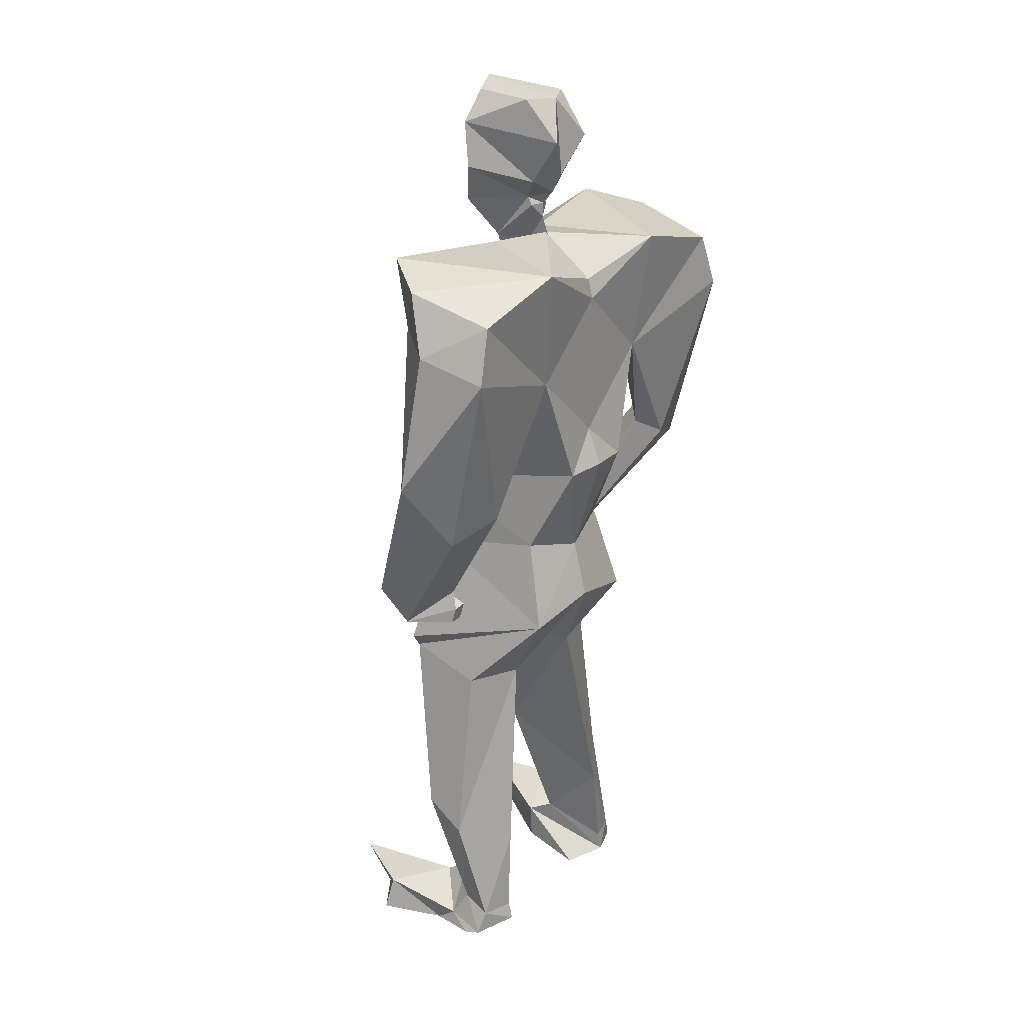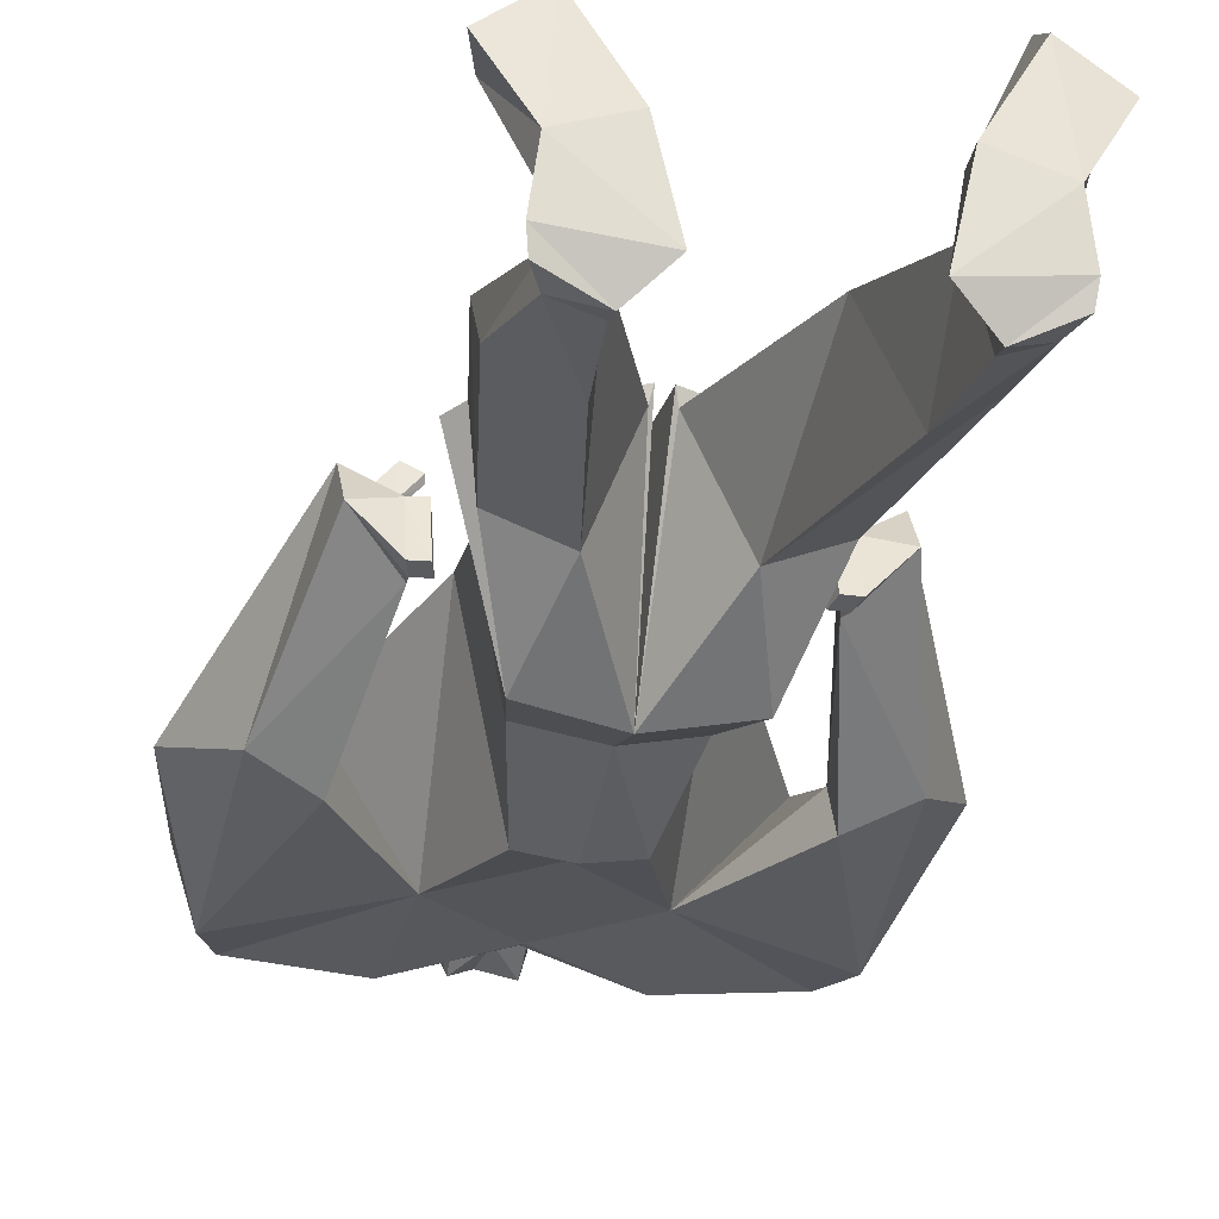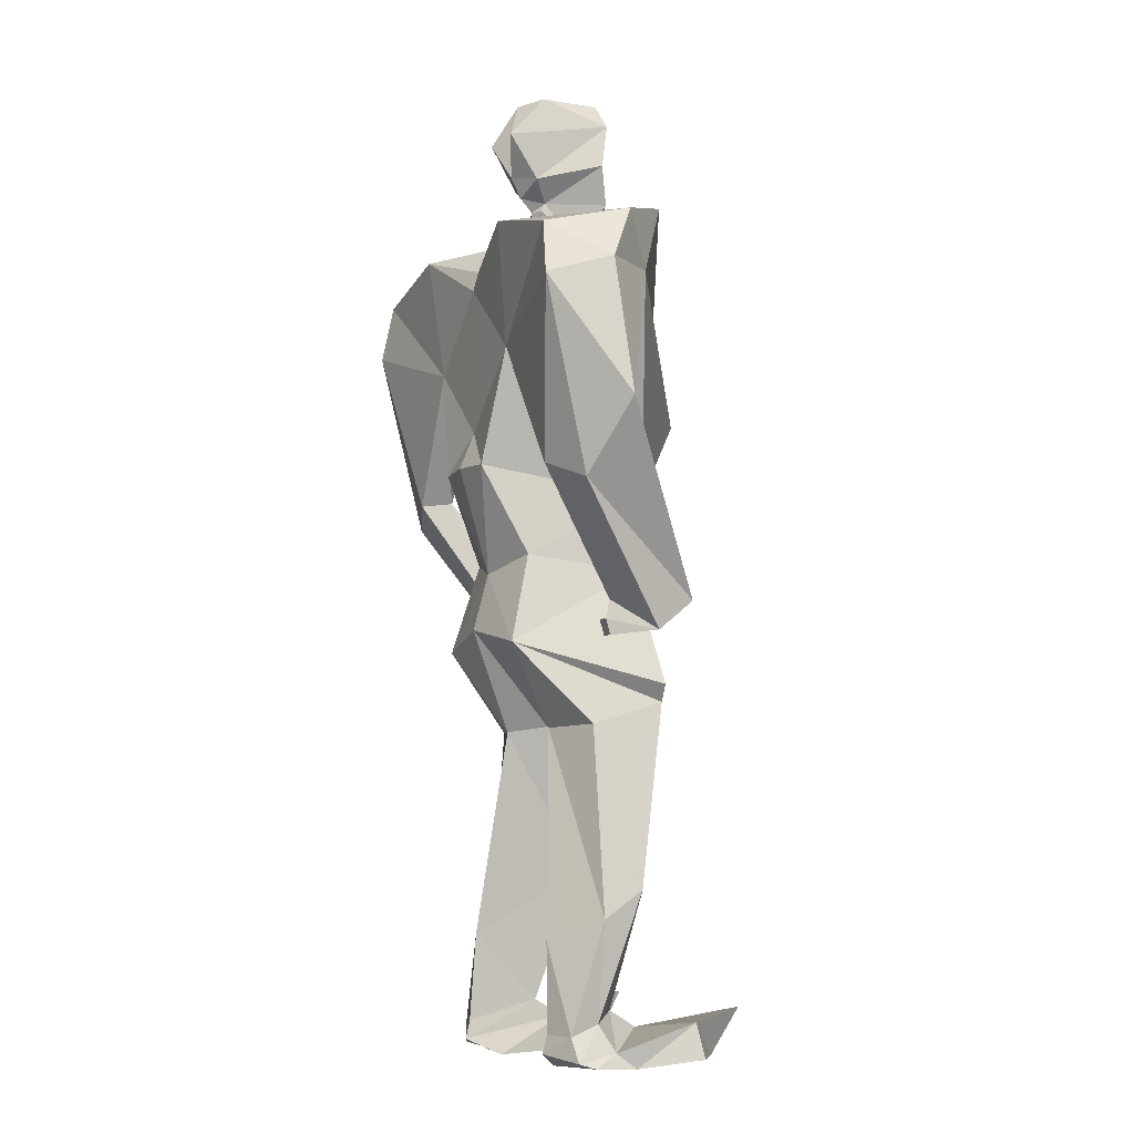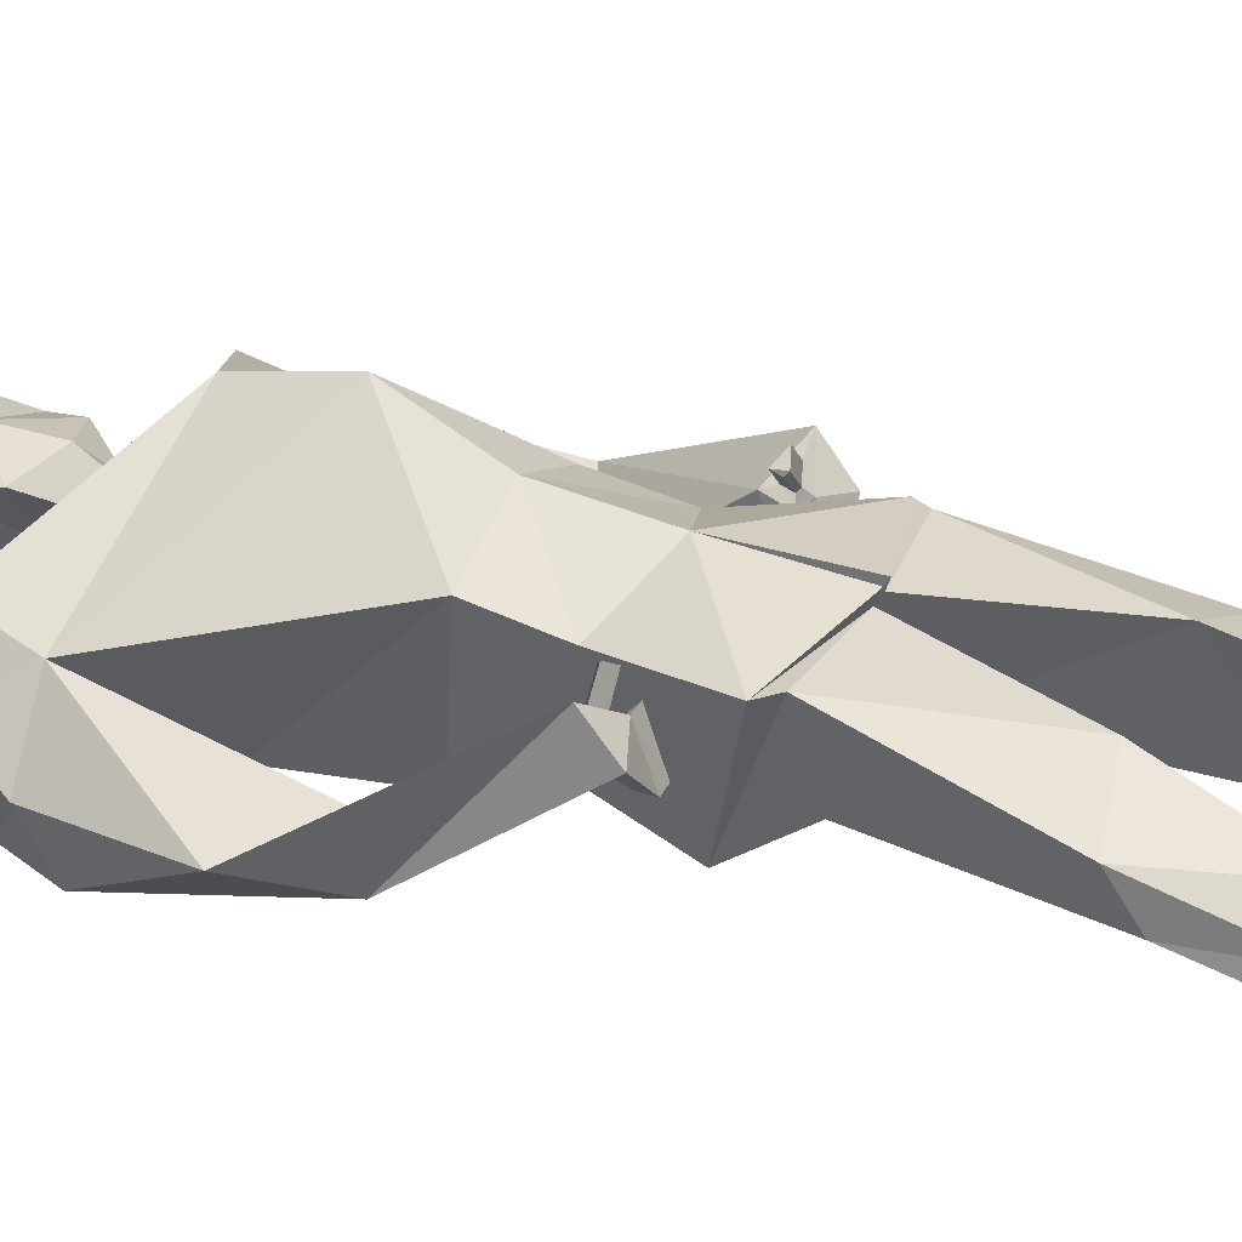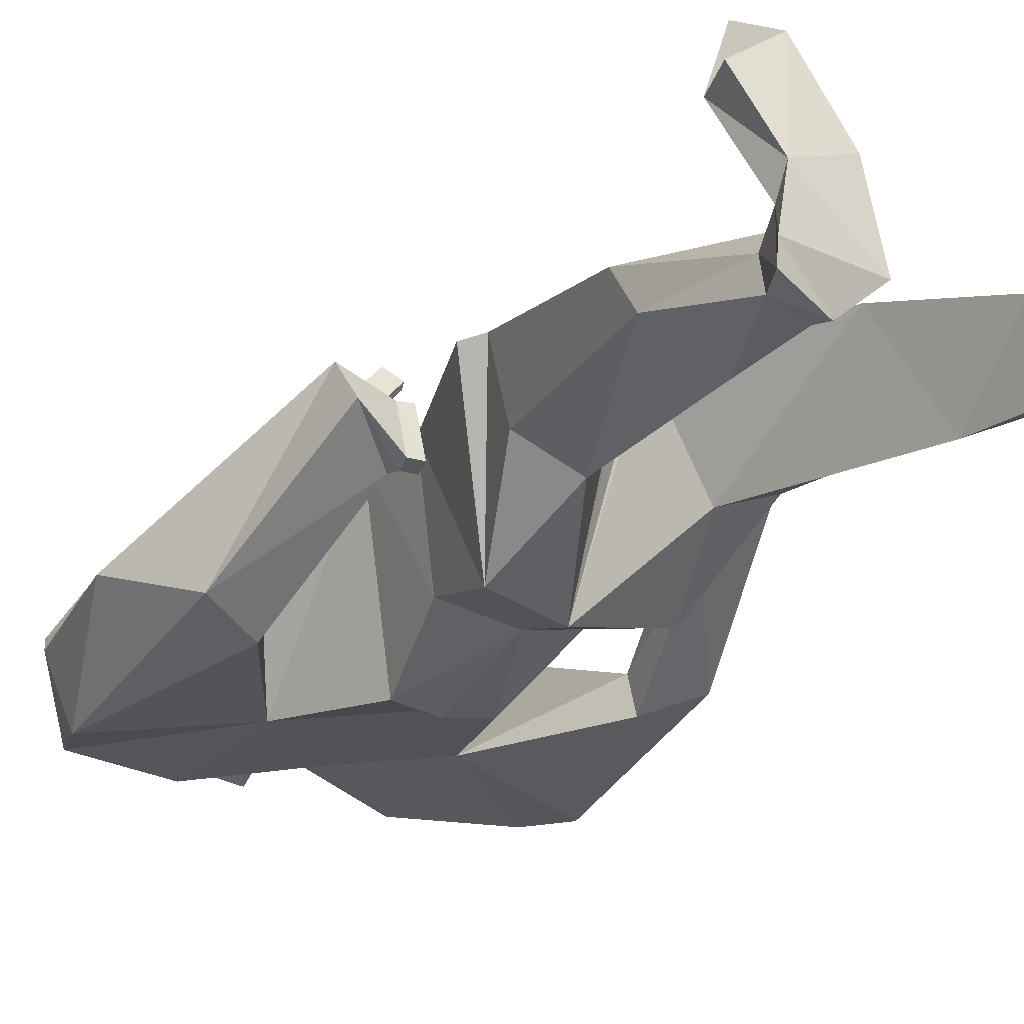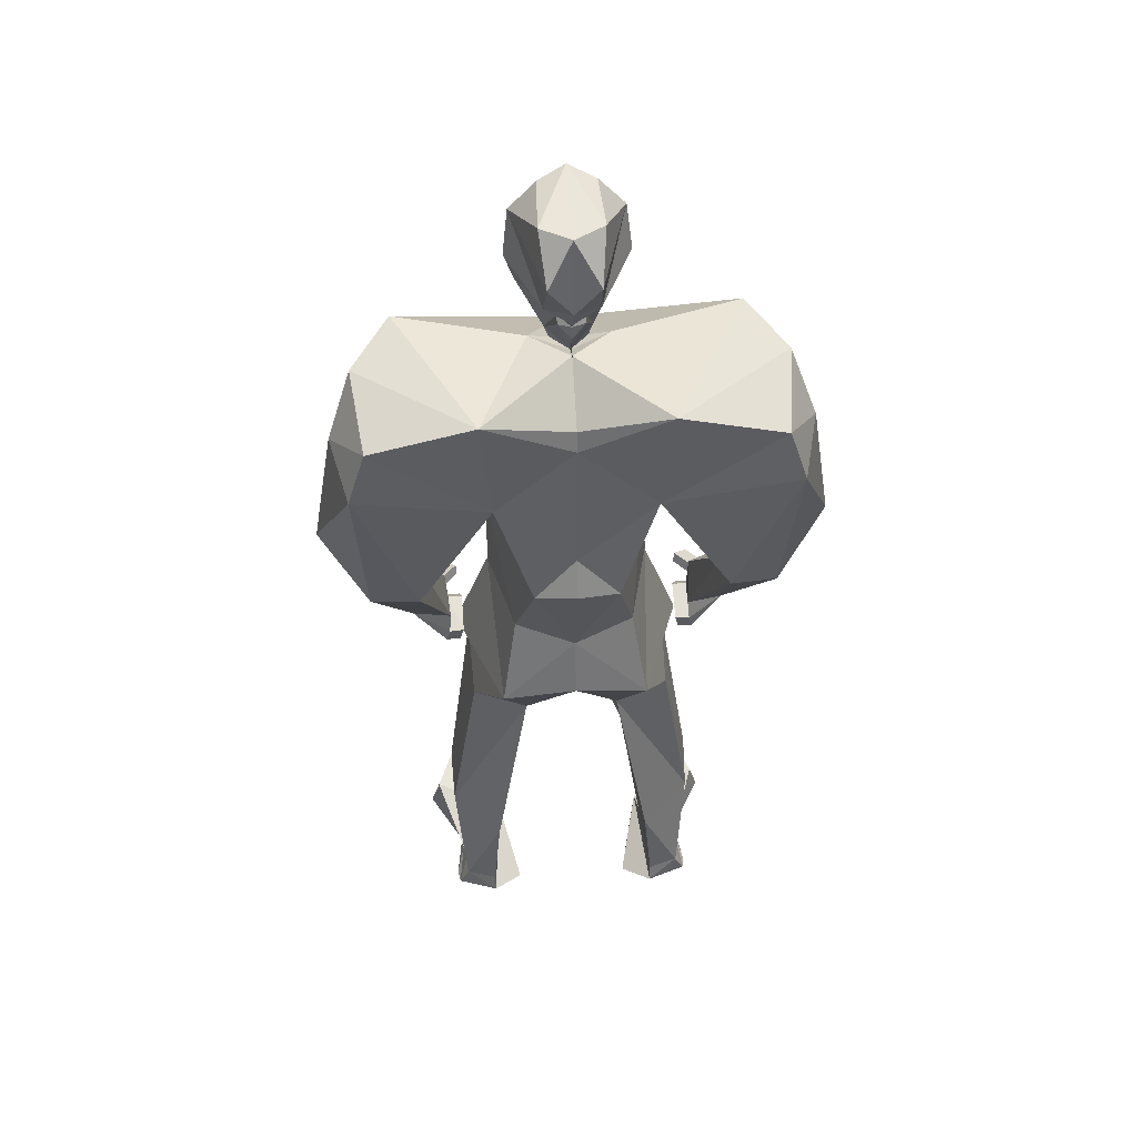
<metadata>
{"format":"obj","ext":"obj","renderer":"f3d","projection":"perspective","resolution":1024,"background":"white","views":[{"elev":25.3,"azim":128.2,"up":"+Y"},{"elev":-23.9,"azim":-11.0,"up":"+Z"},{"elev":-7.4,"azim":-116.4,"up":"+Y"},{"elev":31.4,"azim":-65.2,"up":"+Z"},{"elev":-21.7,"azim":-31.4,"up":"+Z"},{"elev":48.7,"azim":175.7,"up":"+Y"}]}
</metadata>
<code>
o Cube
v 0.403 3.781 -0.4926
v 0.1903 2.698 -0.4733
v 0.7454 3.832 0.1532
v 0.371 2.572 0.2629
v 0.2714 2.288 -0.274
v 0.3771 2.219 0.2102
v 0.3382 1.878 -0.3852
v 0.5439 1.696 0.2841
v 0.02684 1.554 0.3566
v 0.2219 1.503 -0.1462
v 0.03889 1.573 0.3021
v 0.4746 1.513 -0.04625
v 0.4842 1.619 0.297
v 0.4141 0.07261 -0.2675
v 0.3724 0.1692 0.2099
v 0.6035 0.04188 -0.1827
v 0.5772 0.07654 0.01255
v 0.3567 3.218 -0.4284
v 0.7829 3.524 0.06096
v 0.8715 3.661 -0.4901
v 0.9201 3.759 -0.087
v 0.9522 3.412 -0.5169
v 1.026 3.501 -0.2223
v 0.5665 2.064 -0.0116
v 0.5873 2.149 0.1753
v 0.7494 1.918 0.1409
v 0.7548 2.054 0.308
v 0.5745 1.974 -0.03356
v 0.5752 2.032 0.1378
v 0.5913 1.901 -0.02104
v 0.5866 1.982 0.1925
v 0.6937 2.633 -0.397
v 0.672 2.654 -0.2472
v 1.131 2.874 -0.1817
v 0.9184 2.543 -0.305
v 0.2786 0.00629 -0.1476
v 0.3554 0.01179 0.1895
v 0.614 0.0185 -0.1046
v 0.5847 0.006174 0.1102
v 0.5712 0.2582 0.632
v 0.6938 0.2069 0.3447
v 0.5431 0.04927 0.5046
v 0.7381 0.0493 0.3642
v 0.3835 0.2479 0.07895
v 0.5416 0.2016 -0.05932
v 0.4171 0.1559 -0.2467
v 0.5585 0.1514 -0.1999
v 0.6115 0.7802 0.1258
v 0.6057 0.6541 -0.05908
v 0.2873 0.8437 0.2668
v 0.381 0.5611 -0.2324
v 0.1769 3.795 0.02905
v 0.0838 3.756 0.06127
v 0.1033 3.812 0.06304
v 0.05929 3.974 -0.1089
v 0.2159 3.994 0.1573
v 0.05967 4.011 -0.08977
v 0.2648 4.168 0.1129
v 0.1204 4.109 -0.1615
v 0.2407 4.372 0.1503
v 0.1102 4.312 -0.2933
v 0.1073 4.047 0.1159
v 0.1224 4.507 0.1489
v 0.1347 4.499 -0.1323
v 0.674 2.058 0.2428
v 0.6111 2.095 0.1922
v 0.6098 2.03 0.1985
v 0.6064 2.048 0.1784
v 0.5083 1.978 -0.03104
v 0.509 2.028 0.1408
v 0.5254 1.903 -0.01816
v 0.5211 1.98 0.1974
v 0.5931 2.059 0.331
v 0.5307 2.096 0.2804
v 0.5293 2.034 0.2879
v 0.5262 2.051 0.2668
v 0.6617 3.456 -0.008463
v -0.403 3.781 -0.4926
v -0.1903 2.698 -0.4733
v -0.7454 3.832 0.1532
v -0.371 2.572 0.2629
v 0 3.557 -0.4342
v 0 2.706 -0.4973
v 0 3.443 0.5239
v 0 2.567 0.4217
v -0.2714 2.288 -0.274
v -0.3771 2.219 0.2102
v 0 2.22 -0.3514
v 0 2.086 0.3724
v -0.3382 1.878 -0.3852
v -0.5439 1.696 0.2841
v 0 1.956 -0.4225
v -0.02684 1.554 0.3566
v -0.2219 1.503 -0.1462
v -0.03889 1.573 0.3021
v -0.4746 1.513 -0.04625
v -0.4842 1.619 0.297
v -0.4141 0.07261 -0.2675
v -0.3724 0.1692 0.2099
v -0.6035 0.04188 -0.1827
v -0.5772 0.07654 0.01255
v -0.3567 3.218 -0.4284
v 0 2.993 0.6247
v -0.7829 3.524 0.06096
v 0 2.879 -0.4263
v -0.8715 3.661 -0.4901
v -0.9201 3.759 -0.087
v -0.9522 3.412 -0.5169
v -1.026 3.501 -0.2223
v -0.5665 2.064 -0.0116
v -0.5873 2.149 0.1753
v -0.7494 1.918 0.1409
v -0.7548 2.054 0.308
v -0.5745 1.974 -0.03356
v -0.5752 2.032 0.1378
v -0.5913 1.901 -0.02104
v -0.5866 1.982 0.1925
v -0.6937 2.633 -0.397
v -0.672 2.654 -0.2472
v -1.131 2.874 -0.1817
v -0.9184 2.543 -0.305
v -0.2786 0.00629 -0.1476
v -0.3554 0.01179 0.1895
v -0.614 0.0185 -0.1046
v -0.5847 0.006174 0.1102
v -0.5712 0.2582 0.632
v -0.6938 0.2069 0.3447
v -0.5431 0.04927 0.5046
v -0.7381 0.0493 0.3642
v -0.3835 0.2479 0.07895
v -0.5416 0.2016 -0.05932
v -0.4171 0.1559 -0.2467
v -0.5585 0.1514 -0.1999
v -0.6115 0.7802 0.1258
v -0.6057 0.6541 -0.05908
v -0.2873 0.8437 0.2668
v -0.381 0.5611 -0.2324
v -0.1769 3.795 0.02905
v 0 3.664 0.0888
v 0 3.834 -0.1499
v 0 3.651 -0.4082
v -0.0838 3.756 0.06127
v 0 3.655 0.1205
v 0 3.771 -0.04194
v 0 3.712 -0.2062
v -0.1033 3.812 0.06304
v 0 3.787 0.1322
v -0.05929 3.974 -0.1089
v 0 3.908 -0.1307
v -0.2159 3.994 0.1573
v 0 3.911 0.2092
v -0.05967 4.011 -0.08977
v 0 3.977 -0.1319
v -0.2648 4.168 0.1129
v 0 4.203 0.2092
v -0.1204 4.109 -0.1615
v 0 4.039 -0.1891
v -0.2407 4.372 0.1503
v 0 4.324 0.2185
v -0.1102 4.312 -0.2933
v 0 4.136 -0.2404
v -0.1073 4.047 0.1159
v -0.1224 4.507 0.1489
v 0 4.55 0.1957
v -0.1347 4.499 -0.1323
v 0 4.491 -0.2046
v -0.674 2.058 0.2428
v -0.6111 2.095 0.1922
v -0.6098 2.03 0.1985
v -0.6064 2.048 0.1784
v -0.5083 1.978 -0.03104
v -0.509 2.028 0.1408
v -0.5254 1.903 -0.01816
v -0.5211 1.98 0.1974
v -0.5931 2.059 0.331
v -0.5307 2.096 0.2804
v -0.5293 2.034 0.2879
v -0.5262 2.051 0.2668
v 0 2.993 0.4671
v -0.6617 3.456 -0.008463
f 84 52 139
f 19 84 103
f 6 7 5
f 4 5 2
f 33 24 25
f 82 18 105
f 2 88 83
f 85 6 4
f 7 13 12
f 88 7 92
f 89 8 6
f 89 92 9
f 44 17 45
f 7 10 92
f 8 11 13
f 92 11 9
f 15 41 17
f 44 14 15
f 45 16 47
f 47 14 46
f 105 2 83
f 18 4 2
f 4 103 85
f 20 23 22
f 1 21 20
f 19 21 3
f 18 20 22
f 26 31 30
f 34 25 27
f 35 27 26
f 35 24 32
f 29 69 70
f 26 28 24
f 24 29 25
f 29 66 25
f 22 32 18
f 22 34 35
f 19 34 23
f 18 33 19
f 36 39 37
f 15 36 37
f 17 38 16
f 14 38 36
f 41 42 43
f 15 42 40
f 39 42 37
f 39 41 43
f 51 47 46
f 49 45 47
f 51 44 50
f 48 44 45
f 13 50 48
f 10 50 11
f 12 48 49
f 10 49 51
f 139 53 143
f 1 52 3
f 1 141 140
f 53 147 143
f 52 144 53
f 55 153 57
f 144 149 55
f 144 54 53
f 56 155 151
f 54 57 56
f 54 151 147
f 155 60 159
f 57 157 59
f 57 58 56
f 61 166 64
f 59 161 61
f 59 60 58
f 64 164 63
f 60 64 63
f 159 63 164
f 67 76 68
f 29 67 68
f 25 65 27
f 31 65 67
f 70 71 72
f 29 72 31
f 31 71 30
f 28 71 69
f 74 75 73
f 67 73 75
f 66 73 65
f 66 76 74
f 19 179 103
f 84 3 52
f 19 3 84
f 6 8 7
f 4 6 5
f 33 32 24
f 82 1 18
f 2 5 88
f 85 89 6
f 7 8 13
f 88 5 7
f 89 9 8
f 44 15 17
f 7 12 10
f 8 9 11
f 92 10 11
f 15 40 41
f 44 46 14
f 45 17 16
f 47 16 14
f 105 18 2
f 18 19 4
f 4 19 103
f 20 21 23
f 1 3 21
f 19 23 21
f 18 1 20
f 26 27 31
f 34 33 25
f 35 34 27
f 35 26 24
f 29 28 69
f 26 30 28
f 24 28 29
f 29 68 66
f 22 35 32
f 22 23 34
f 19 33 34
f 18 32 33
f 36 38 39
f 15 14 36
f 17 39 38
f 14 16 38
f 41 40 42
f 15 37 42
f 39 43 42
f 39 17 41
f 51 49 47
f 49 48 45
f 51 46 44
f 48 50 44
f 13 11 50
f 10 51 50
f 12 13 48
f 10 12 49
f 139 52 53
f 1 140 52
f 1 82 141
f 53 54 147
f 52 140 144
f 55 149 153
f 144 55 54
f 56 58 155
f 54 55 57
f 54 56 151
f 155 58 60
f 57 153 157
f 57 59 58
f 61 161 166
f 59 157 161
f 59 61 60
f 64 166 164
f 60 61 64
f 159 60 63
f 67 75 76
f 29 31 67
f 25 66 65
f 31 27 65
f 70 69 71
f 29 70 72
f 31 72 71
f 28 30 71
f 74 76 75
f 67 65 73
f 66 74 73
f 66 68 76
f 19 77 179
f 84 139 138
f 104 103 84
f 87 86 90
f 81 79 86
f 119 111 110
f 82 105 102
f 79 83 88
f 85 81 87
f 90 96 97
f 88 92 90
f 89 87 91
f 89 93 92
f 130 131 101
f 90 92 94
f 91 97 95
f 92 93 95
f 99 101 127
f 130 99 98
f 131 133 100
f 133 132 98
f 105 83 79
f 102 79 81
f 81 85 103
f 106 108 109
f 78 106 107
f 104 80 107
f 102 108 106
f 112 116 117
f 120 113 111
f 121 112 113
f 121 118 110
f 115 172 171
f 112 110 114
f 110 111 115
f 115 111 168
f 108 102 118
f 108 121 120
f 104 109 120
f 102 104 119
f 122 123 125
f 99 123 122
f 101 100 124
f 98 122 124
f 127 129 128
f 99 126 128
f 125 123 128
f 125 129 127
f 137 132 133
f 135 133 131
f 137 136 130
f 134 131 130
f 97 134 136
f 94 95 136
f 96 135 134
f 94 137 135
f 139 143 142
f 78 80 138
f 78 140 141
f 142 143 147
f 140 144 145
f 138 142 144
f 148 152 153
f 144 148 149
f 144 142 146
f 150 151 155
f 146 150 152
f 146 147 151
f 155 159 158
f 152 156 157
f 152 150 154
f 160 165 166
f 156 160 161
f 156 154 158
f 165 163 164
f 158 163 165
f 159 164 163
f 169 170 178
f 115 170 169
f 111 113 167
f 117 169 167
f 172 174 173
f 115 117 174
f 117 116 173
f 114 171 173
f 176 175 177
f 169 177 175
f 168 167 175
f 168 176 178
f 104 103 179
f 84 138 80
f 104 84 80
f 87 90 91
f 81 86 87
f 119 110 118
f 82 102 78
f 79 88 86
f 85 87 89
f 90 97 91
f 88 90 86
f 89 91 93
f 89 92 88
f 130 101 99
f 90 94 96
f 91 95 93
f 92 95 94
f 99 127 126
f 130 98 132
f 131 100 101
f 133 98 100
f 105 79 102
f 102 81 104
f 81 103 104
f 106 109 107
f 78 107 80
f 104 107 109
f 102 106 78
f 112 117 113
f 120 111 119
f 121 113 120
f 121 110 112
f 115 171 114
f 112 114 116
f 110 115 114
f 115 168 170
f 108 118 121
f 108 120 109
f 104 120 119
f 102 119 118
f 122 125 124
f 99 122 98
f 101 124 125
f 98 124 100
f 127 128 126
f 99 128 123
f 125 128 129
f 125 127 101
f 137 133 135
f 135 131 134
f 137 130 132
f 134 130 136
f 97 136 95
f 94 136 137
f 96 134 97
f 94 135 96
f 139 142 138
f 78 138 140
f 78 141 82
f 142 147 146
f 140 145 141
f 138 144 140
f 148 153 149
f 144 149 145
f 144 146 148
f 150 155 154
f 146 152 148
f 146 151 150
f 155 158 154
f 152 157 153
f 152 154 156
f 160 166 161
f 156 161 157
f 156 158 160
f 165 164 166
f 158 165 160
f 159 163 158
f 169 178 177
f 115 169 117
f 111 167 168
f 117 167 113
f 172 173 171
f 115 174 172
f 117 173 174
f 114 173 116
f 176 177 178
f 169 175 167
f 168 175 176
f 168 178 170
f 104 179 180
l 60 62
l 158 162

</code>
